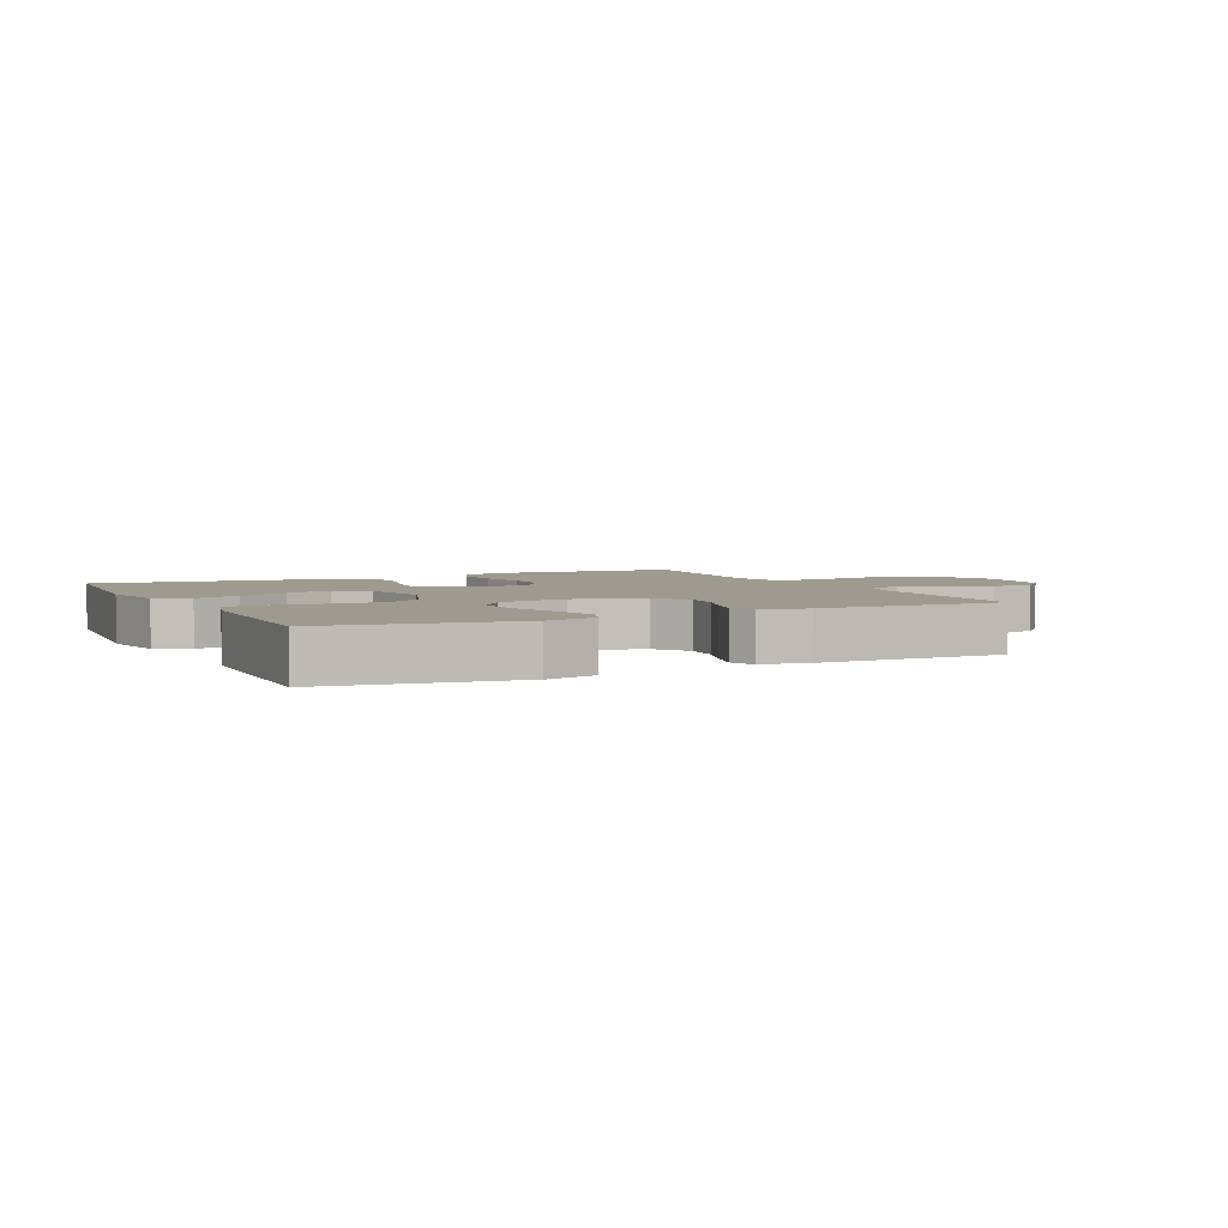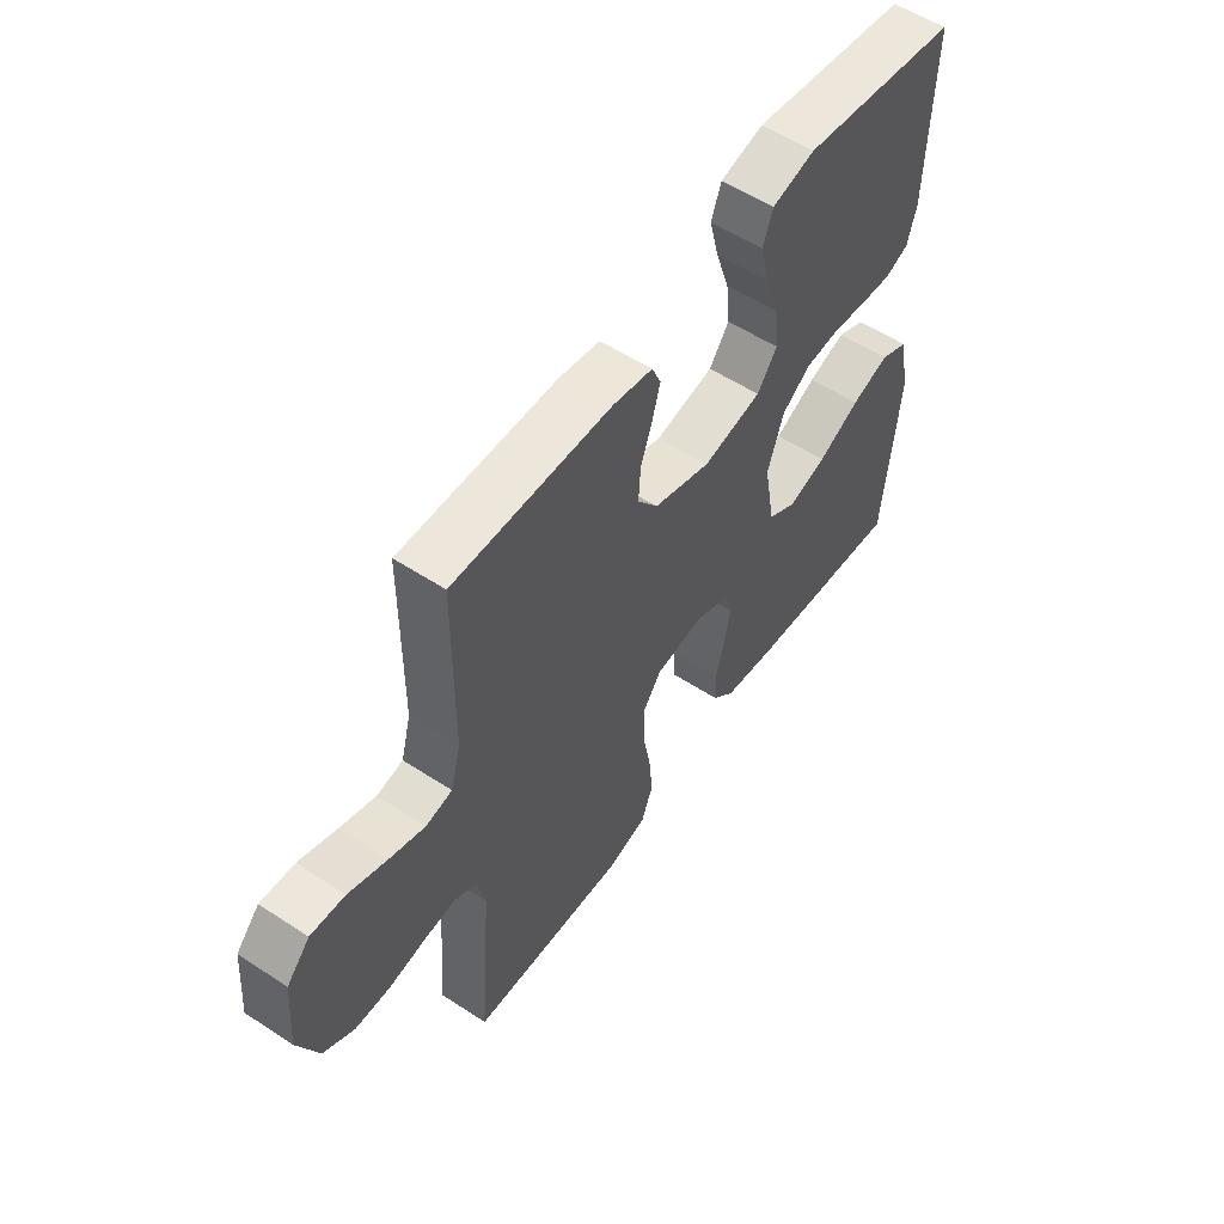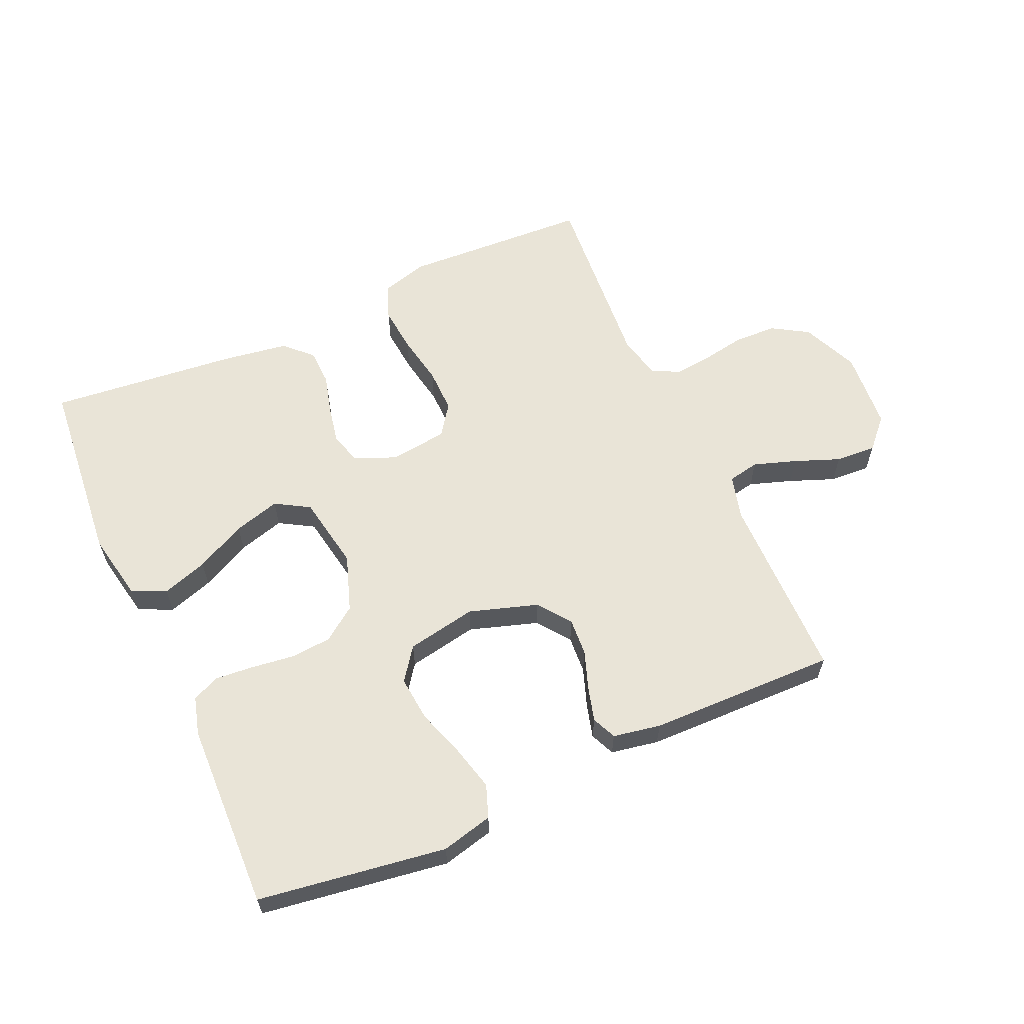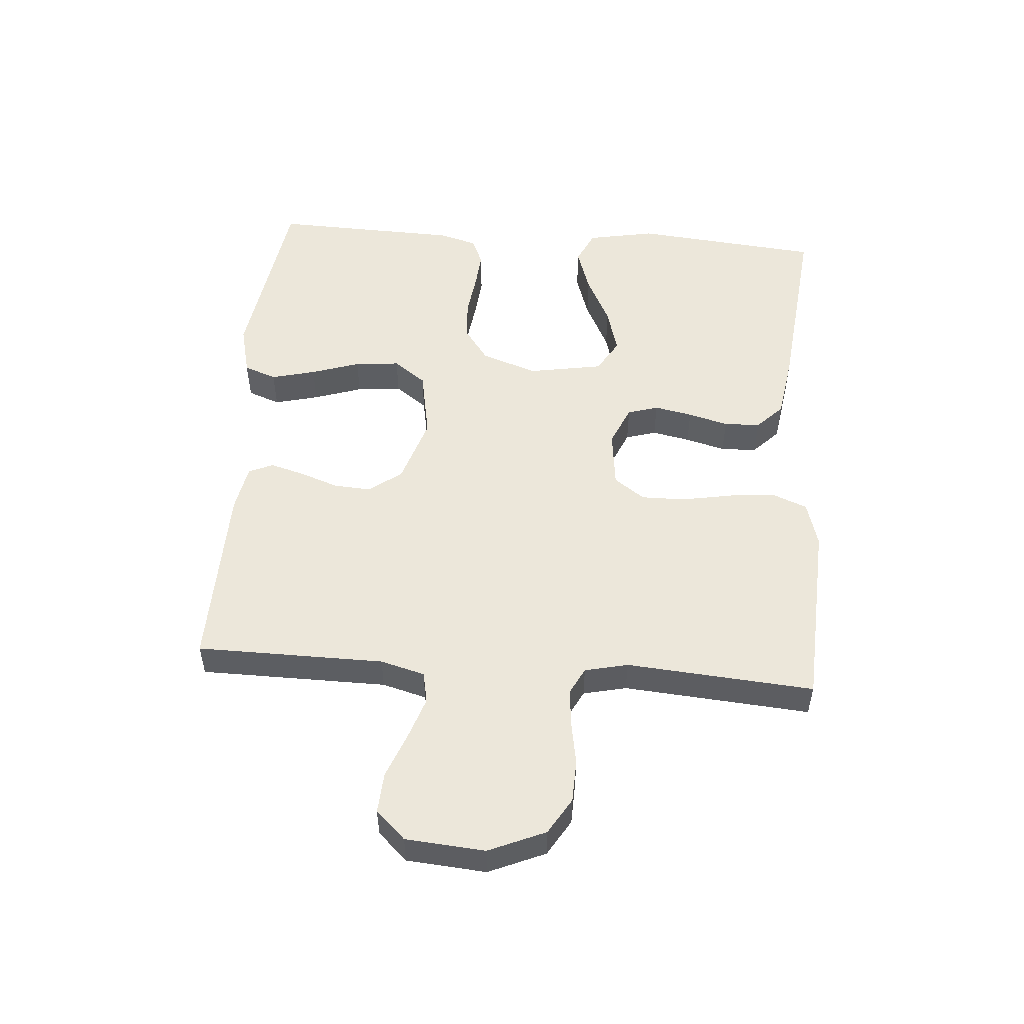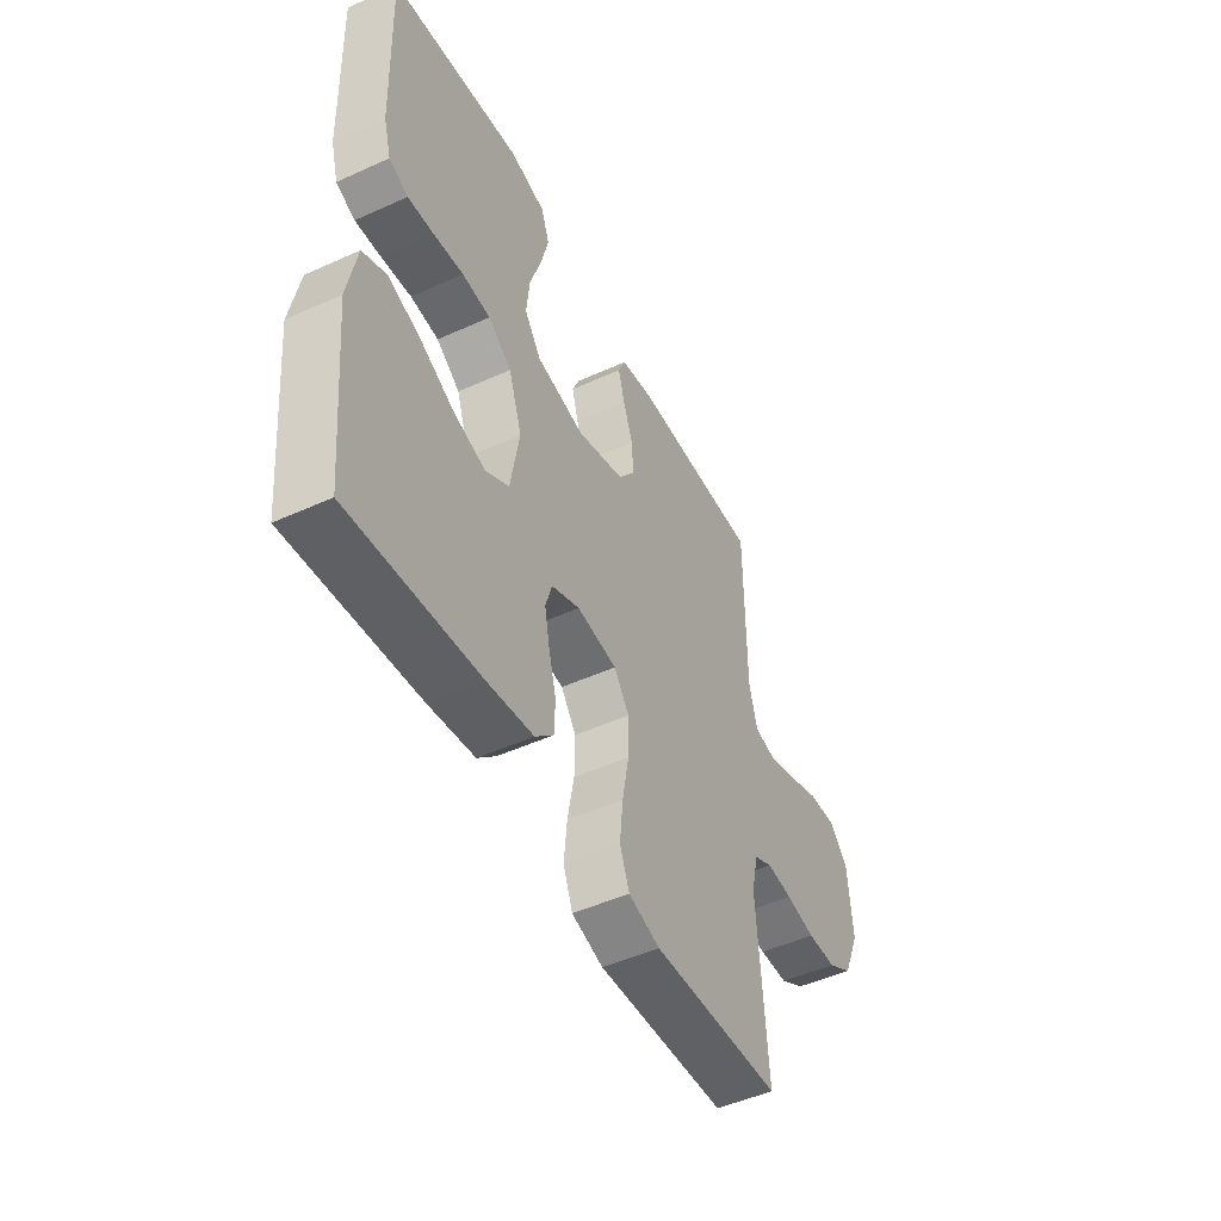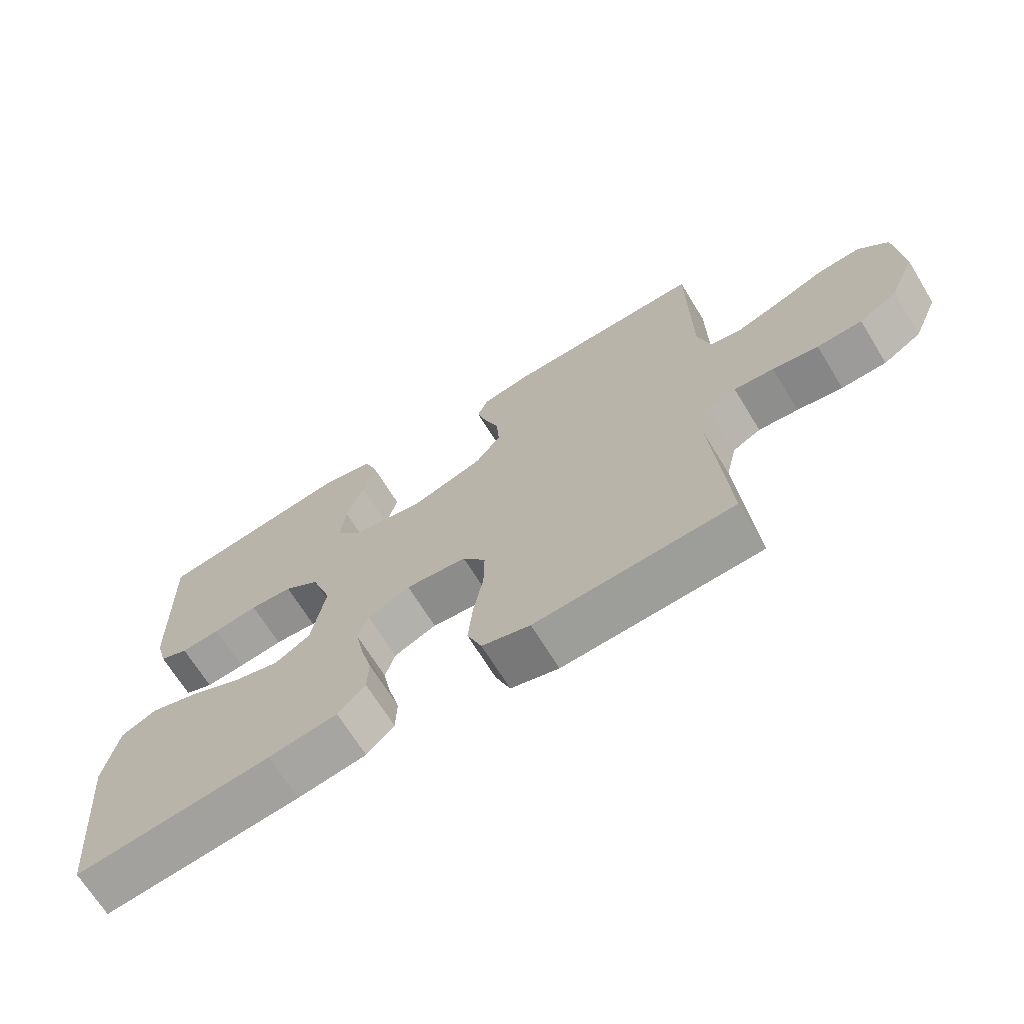
<metadata>
{"format":"obj","ext":"obj","renderer":"f3d","projection":"perspective","resolution":1024,"background":"white","views":[{"elev":3.9,"azim":-26.0,"up":"+Y"},{"elev":55.4,"azim":124.6,"up":"+Z"},{"elev":60.9,"azim":-24.1,"up":"+Y"},{"elev":52.2,"azim":94.5,"up":"+Y"},{"elev":-48.6,"azim":-63.2,"up":"+Z"},{"elev":-68.6,"azim":31.6,"up":"+Z"}]}
</metadata>
<code>
v 0.5 0.07 -0.5
v 0.2 0.07 -0.515
v 0.127 0.07 -0.494
v 0.105 0.07 -0.438
v 0.112 0.07 -0.364
v 0.127 0.07 -0.283
v 0.128 0.07 -0.212
v 0.093 0.07 -0.163
v 0 0.07 -0.152
v -0.065 0.07 -0.18
v -0.08 0.07 -0.229
v -0.068 0.07 -0.29
v -0.051 0.07 -0.354
v -0.053 0.07 -0.412
v -0.095 0.07 -0.453
v -0.2 0.07 -0.469
v -0.5 0.07 -0.5
v -0.528 0.07 -0.2
v -0.507 0.07 -0.091
v -0.453 0.07 -0.066
v -0.38 0.07 -0.09
v -0.3 0.07 -0.13
v -0.226 0.07 -0.151
v -0.172 0.07 -0.119
v -0.151 0.07 0
v -0.182 0.07 0.09
v -0.236 0.07 0.129
v -0.301 0.07 0.134
v -0.37 0.07 0.125
v -0.43 0.07 0.12
v -0.474 0.07 0.139
v -0.491 0.07 0.2
v -0.5 0.07 0.5
v -0.2 0.07 0.544
v -0.118 0.07 0.524
v -0.099 0.07 0.472
v -0.117 0.07 0.401
v -0.143 0.07 0.323
v -0.15 0.07 0.251
v -0.112 0.07 0.199
v 0 0.07 0.178
v 0.109 0.07 0.213
v 0.148 0.07 0.265
v 0.144 0.07 0.325
v 0.122 0.07 0.387
v 0.107 0.07 0.441
v 0.124 0.07 0.48
v 0.2 0.07 0.494
v 0.5 0.07 0.5
v 0.502 0.07 0.2
v 0.521 0.07 0.129
v 0.571 0.07 0.119
v 0.639 0.07 0.142
v 0.711 0.07 0.17
v 0.776 0.07 0.174
v 0.82 0.07 0.127
v 0.83 0.07 0
v 0.791 0.07 -0.09
v 0.733 0.07 -0.125
v 0.665 0.07 -0.127
v 0.596 0.07 -0.115
v 0.536 0.07 -0.109
v 0.493 0.07 -0.131
v 0.477 0.07 -0.2
v 0.5 0 -0.5
v 0.2 0 -0.515
v 0.127 0 -0.494
v 0.105 0 -0.438
v 0.112 0 -0.364
v 0.127 0 -0.283
v 0.128 0 -0.212
v 0.093 0 -0.163
v 0 0 -0.152
v -0.065 0 -0.18
v -0.08 0 -0.229
v -0.068 0 -0.29
v -0.051 0 -0.354
v -0.053 0 -0.412
v -0.095 0 -0.453
v -0.2 0 -0.469
v -0.5 0 -0.5
v -0.528 0 -0.2
v -0.507 0 -0.091
v -0.453 0 -0.066
v -0.38 0 -0.09
v -0.3 0 -0.13
v -0.226 0 -0.151
v -0.172 0 -0.119
v -0.151 0 0
v -0.182 0 0.09
v -0.236 0 0.129
v -0.301 0 0.134
v -0.37 0 0.125
v -0.43 0 0.12
v -0.474 0 0.139
v -0.491 0 0.2
v -0.5 0 0.5
v -0.2 0 0.544
v -0.118 0 0.524
v -0.099 0 0.472
v -0.117 0 0.401
v -0.143 0 0.323
v -0.15 0 0.251
v -0.112 0 0.199
v 0 0 0.178
v 0.109 0 0.213
v 0.148 0 0.265
v 0.144 0 0.325
v 0.122 0 0.387
v 0.107 0 0.441
v 0.124 0 0.48
v 0.2 0 0.494
v 0.5 0 0.5
v 0.502 0 0.2
v 0.521 0 0.129
v 0.571 0 0.119
v 0.639 0 0.142
v 0.711 0 0.17
v 0.776 0 0.174
v 0.82 0 0.127
v 0.83 0 0
v 0.791 0 -0.09
v 0.733 0 -0.125
v 0.665 0 -0.127
v 0.596 0 -0.115
v 0.536 0 -0.109
v 0.493 0 -0.131
v 0.477 0 -0.2
f 59 60 61
f 58 59 61
f 57 58 61
f 56 57 61
f 55 56 61
f 54 55 61
f 53 54 61
f 52 53 61 62
f 51 52 62 63
f 48 49 50
f 47 48 50
f 46 47 50
f 45 46 50
f 44 45 50
f 51 63 64
f 50 51 64
f 44 50 64
f 43 44 64
f 36 37 38
f 35 36 38
f 34 35 38
f 33 34 38
f 32 33 38
f 31 32 38
f 30 31 38
f 29 30 38
f 28 29 38
f 27 28 38 39
f 26 27 39 40
f 20 21 22
f 19 20 22
f 18 19 22
f 17 18 22
f 16 17 22
f 15 16 22
f 14 15 22
f 13 14 22
f 12 13 22
f 11 12 22 23
f 10 11 23 24
f 4 5 6
f 3 4 6
f 2 3 6
f 1 2 6
f 64 1 6
f 64 6 7
f 64 7 8
f 43 64 8
f 42 43 8
f 41 42 8 9
f 41 9 10
f 40 41 10
f 26 40 10
f 25 26 10
f 10 24 25
f 125 124 123
f 125 123 122
f 125 122 121
f 125 121 120
f 125 120 119
f 125 119 118
f 125 118 117
f 126 125 117 116
f 127 126 116 115
f 114 113 112
f 114 112 111
f 114 111 110
f 114 110 109
f 114 109 108
f 128 127 115
f 128 115 114
f 128 114 108
f 128 108 107
f 102 101 100
f 102 100 99
f 102 99 98
f 102 98 97
f 102 97 96
f 102 96 95
f 102 95 94
f 102 94 93
f 102 93 92
f 103 102 92 91
f 104 103 91 90
f 86 85 84
f 86 84 83
f 86 83 82
f 86 82 81
f 86 81 80
f 86 80 79
f 86 79 78
f 86 78 77
f 86 77 76
f 87 86 76 75
f 88 87 75 74
f 70 69 68
f 70 68 67
f 70 67 66
f 70 66 65
f 70 65 128
f 71 70 128
f 72 71 128
f 72 128 107
f 72 107 106
f 73 72 106 105
f 74 73 105
f 74 105 104
f 74 104 90
f 74 90 89
f 89 88 74
f 1 65 66 2
f 2 66 67 3
f 3 67 68 4
f 4 68 69 5
f 5 69 70 6
f 6 70 71 7
f 7 71 72 8
f 8 72 73 9
f 9 73 74 10
f 10 74 75 11
f 11 75 76 12
f 12 76 77 13
f 13 77 78 14
f 14 78 79 15
f 15 79 80 16
f 16 80 81 17
f 17 81 82 18
f 18 82 83 19
f 19 83 84 20
f 20 84 85 21
f 21 85 86 22
f 22 86 87 23
f 23 87 88 24
f 24 88 89 25
f 25 89 90 26
f 26 90 91 27
f 27 91 92 28
f 28 92 93 29
f 29 93 94 30
f 30 94 95 31
f 31 95 96 32
f 32 96 97 33
f 33 97 98 34
f 34 98 99 35
f 35 99 100 36
f 36 100 101 37
f 37 101 102 38
f 38 102 103 39
f 39 103 104 40
f 40 104 105 41
f 41 105 106 42
f 42 106 107 43
f 43 107 108 44
f 44 108 109 45
f 45 109 110 46
f 46 110 111 47
f 47 111 112 48
f 48 112 113 49
f 49 113 114 50
f 50 114 115 51
f 51 115 116 52
f 52 116 117 53
f 53 117 118 54
f 54 118 119 55
f 55 119 120 56
f 56 120 121 57
f 57 121 122 58
f 58 122 123 59
f 59 123 124 60
f 60 124 125 61
f 61 125 126 62
f 62 126 127 63
f 63 127 128 64
f 64 128 65 1

</code>
